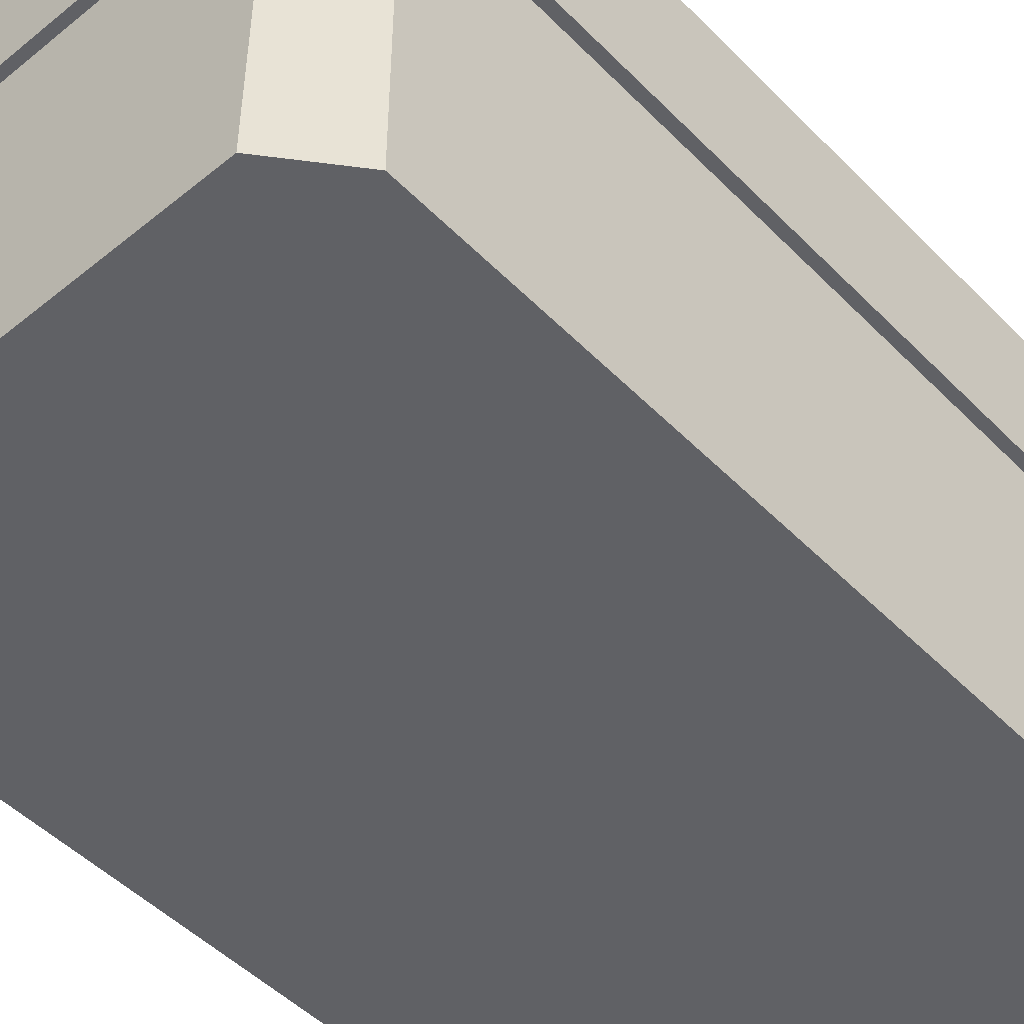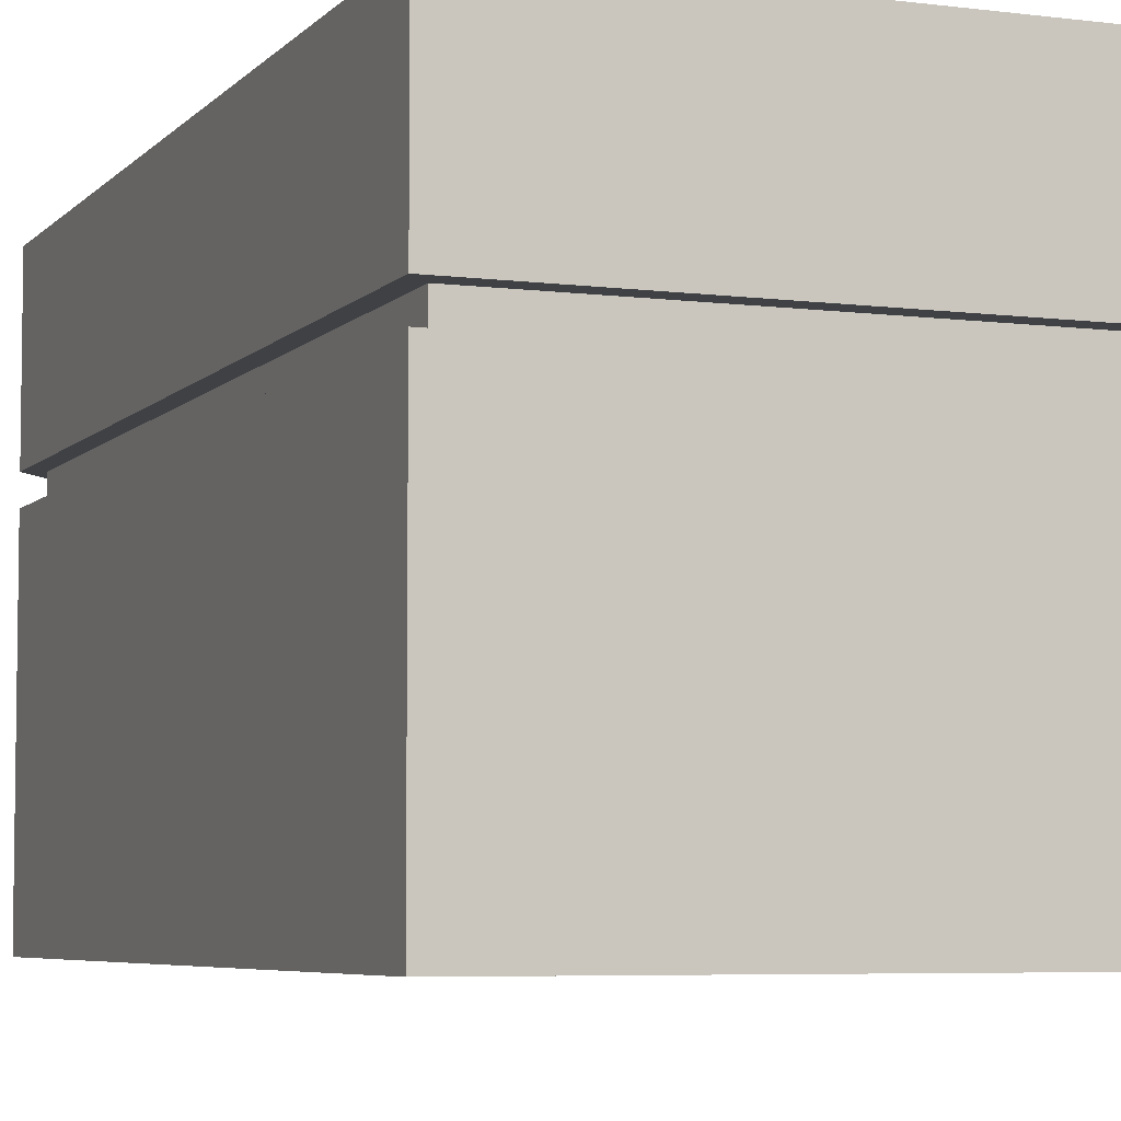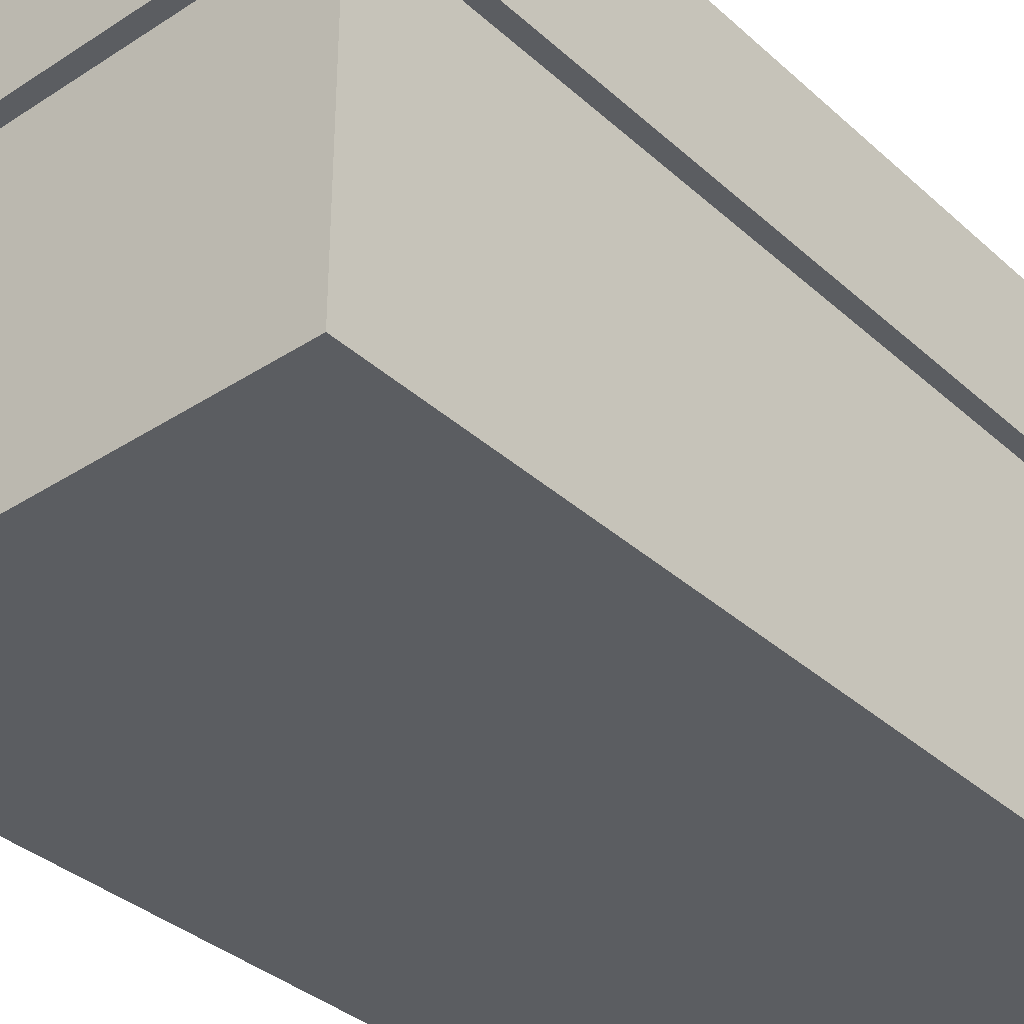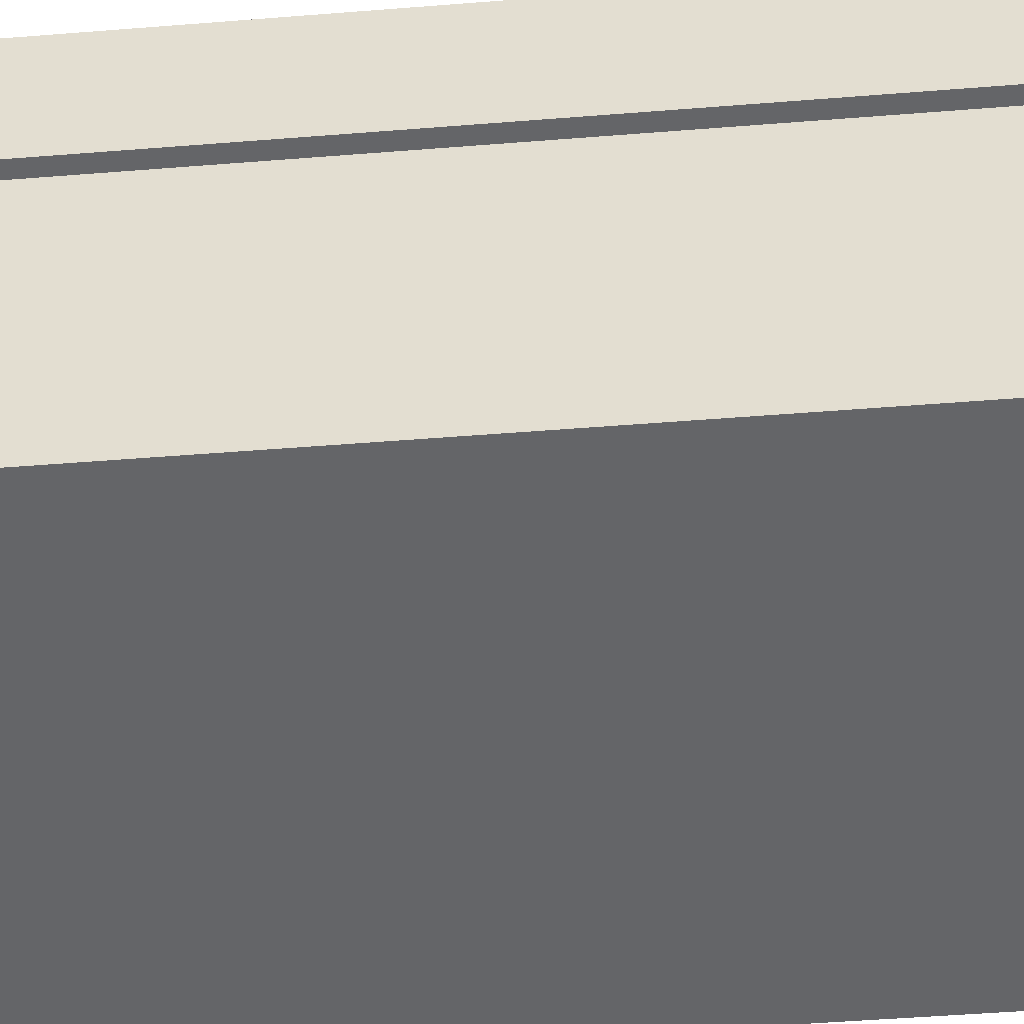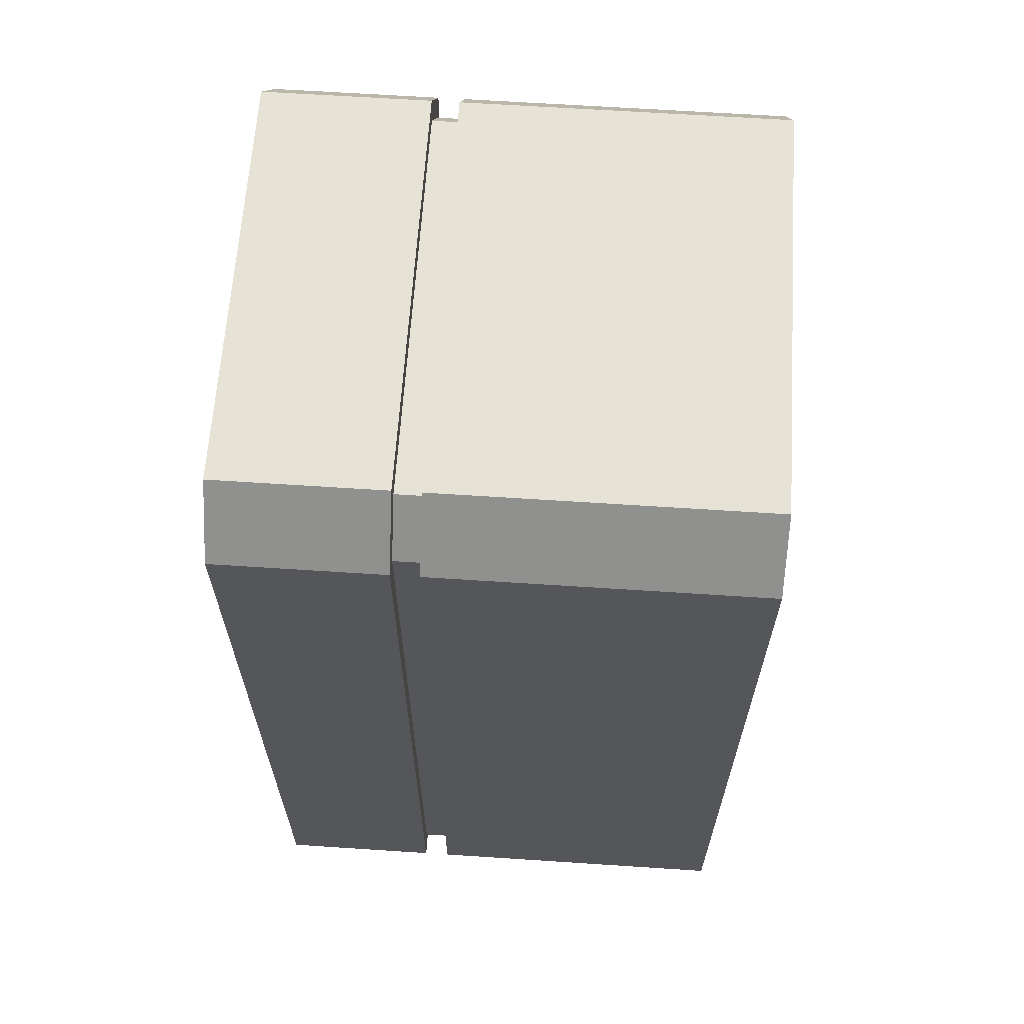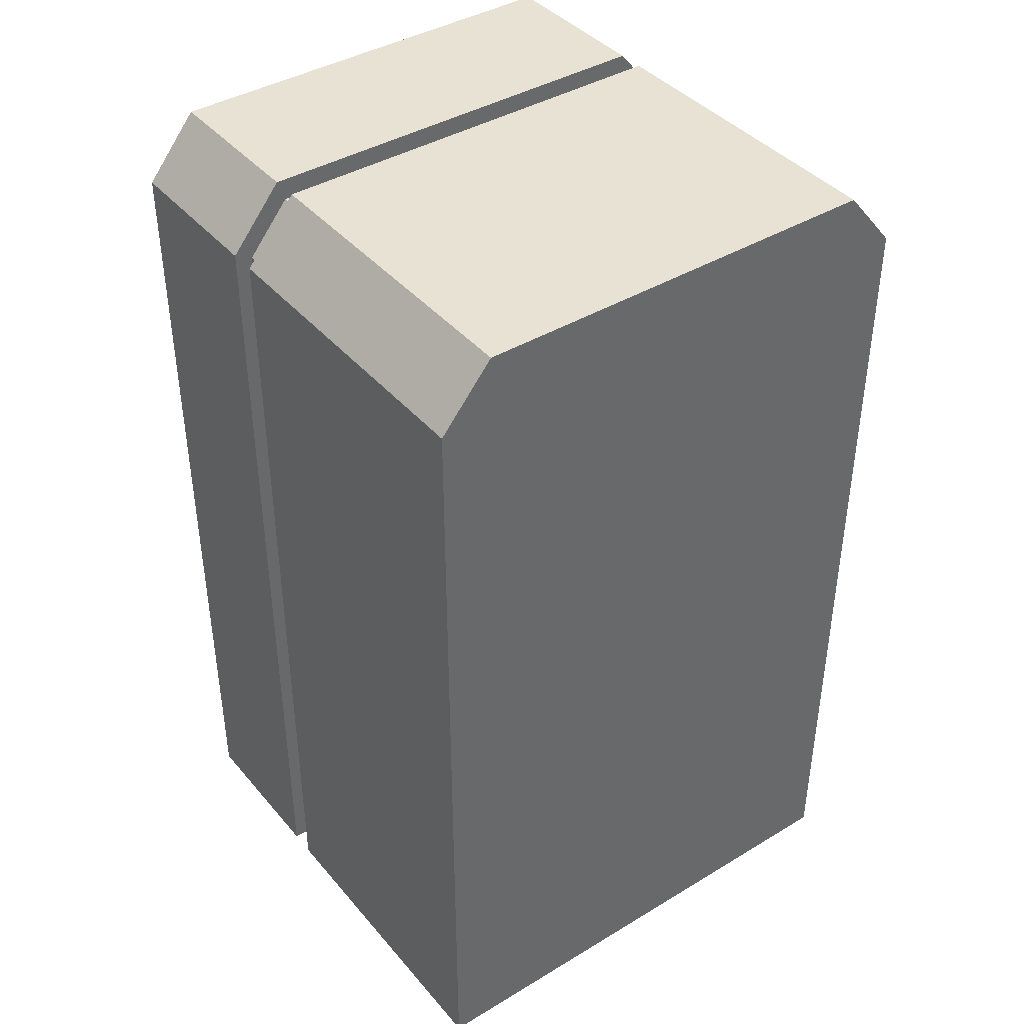
<metadata>
{"format":"obj","ext":"obj","renderer":"f3d","projection":"perspective","resolution":1024,"background":"white","views":[{"elev":-49.1,"azim":42.0,"up":"+Y"},{"elev":-5.7,"azim":158.4,"up":"+Y"},{"elev":-35.7,"azim":-139.5,"up":"+Y"},{"elev":-51.5,"azim":-85.1,"up":"+Y"},{"elev":63.9,"azim":-86.2,"up":"+Z"},{"elev":40.8,"azim":-36.3,"up":"+Z"}]}
</metadata>
<code>
g default
v 1072 1027 -3468
v 1414 1027 -3468
v 1072 693.5 -3468
v 1414 693.5 -3468
v 1414 1027 -3176
v 1072 1027 -3176
v 1072 693.5 -3176
v 1414 693.5 -3176
v 1414 769.2 -3176
v 1072 769.2 -3176
v 1072 769.2 -3468
v 1414 769.2 -3468
v 1414 769.2 -3443
v 1414 1027 -3443
v 1072 1027 -3443
v 1072 769.2 -3443
v 1072 693.5 -3443
v 1414 693.5 -3443
v 1414 693.5 -2913
v 1380 693.5 -2872
v 1414 769.2 -2913
v 1380 769.2 -2872
v 1414 1027 -2913
v 1380 1027 -2872
v 1072 693.5 -2913
v 1106 693.5 -2872
v 1072 769.2 -2913
v 1106 769.2 -2872
v 1106 1027 -2872
v 1072 1027 -2913
v 1380 919.8 -2872
v 1414 919.8 -2913
v 1414 919.8 -3176
v 1414 919.8 -3443
v 1414 919.8 -3468
v 1072 919.8 -3468
v 1072 919.8 -3443
v 1072 919.8 -3176
v 1072 919.8 -2913
v 1106 919.8 -2872
v 1380 841.8 -2872
v 1414 841.8 -2913
v 1414 841.8 -3176
v 1414 841.8 -3443
v 1414 841.8 -3468
v 1072 841.8 -3468
v 1072 841.8 -3443
v 1072 841.8 -3176
v 1072 841.8 -2913
v 1106 841.8 -2872
v 1072 1027 -3040
v 1072 919.8 -3040
v 1072 841.8 -3040
v 1072 769.2 -3040
v 1072 693.5 -3040
v 1414 693.5 -3040
v 1414 769.2 -3040
v 1414 841.8 -3040
v 1414 919.8 -3040
v 1414 1027 -3040
v 1380 902.4 -2872
v 1414 902.4 -2913
v 1414 902.4 -3040
v 1414 902.4 -3176
v 1414 902.4 -3443
v 1414 902.4 -3468
v 1072 902.4 -3468
v 1072 902.4 -3443
v 1072 902.4 -3176
v 1072 902.4 -3040
v 1072 902.4 -2913
v 1106 902.4 -2872
v 1402 919.8 -3176
v 1402 919.8 -3443
v 1402 902.4 -3176
v 1402 902.4 -3443
v 1402 919.8 -3454
v 1402 902.4 -3454
v 1083 919.8 -3454
v 1083 902.4 -3454
v 1083 902.4 -3443
v 1083 919.8 -3443
v 1083 902.4 -3176
v 1083 919.8 -3176
v 1083 902.4 -3040
v 1083 919.8 -3040
v 1402 902.4 -3040
v 1402 919.8 -3040
v 1402 919.8 -2918
v 1402 902.4 -2918
v 1375 919.8 -2886
v 1375 902.4 -2886
v 1111 919.8 -2886
v 1111 902.4 -2886
v 1083 919.8 -2918
v 1083 902.4 -2918
g pasted__pCube100 group17
f 11 12 4 3
f 55 56 19 25
f 6 5 14 15
f 17 7 10 16
f 17 18 8 7
f 37 38 6 15
f 1 2 35 36
f 5 33 34 14
f 15 14 2 1
f 36 37 15 1
f 3 17 16 11
f 3 4 18 17
f 20 19 21 22
f 31 32 23 24
f 21 19 56 57
f 32 59 60 23
f 30 29 24 23
f 25 26 28 27
f 39 40 29 30
f 55 25 27 54
f 52 39 30 51
f 28 26 20 22
f 40 31 24 29
f 30 23 60 51
f 35 2 14 34
f 74 73 75 76
f 78 77 74 76
f 79 77 78 80
f 80 81 82 79
f 81 83 84 82
f 22 21 42 41
f 21 57 58 42
f 44 43 9 13
f 12 45 44 13
f 46 45 12 11
f 11 16 47 46
f 16 10 48 47
f 54 27 49 53
f 27 28 50 49
f 28 22 41 50
f 38 52 51 6
f 83 85 86 84
f 10 54 53 48
f 7 55 54 10
f 7 8 56 55
f 57 56 8 9
f 58 57 9 43
f 88 87 75 73
f 60 59 33 5
f 51 60 5 6
f 88 89 90 87
f 89 91 92 90
f 91 93 94 92
f 93 95 96 94
f 95 86 85 96
f 62 61 41 42
f 63 62 42 58
f 64 63 58 43
f 65 64 43 44
f 45 66 65 44
f 67 66 45 46
f 46 47 68 67
f 47 48 69 68
f 48 53 70 69
f 71 70 53 49
f 72 71 49 50
f 61 72 50 41
f 34 33 73 74
f 64 65 76 75
f 35 34 74 77
f 65 66 78 76
f 36 35 77 79
f 66 67 80 78
f 67 68 81 80
f 37 36 79 82
f 68 69 83 81
f 38 37 82 84
f 69 70 85 83
f 52 38 84 86
f 63 64 75 87
f 33 59 88 73
f 59 32 89 88
f 62 63 87 90
f 32 31 91 89
f 61 62 90 92
f 31 40 93 91
f 72 61 92 94
f 40 39 95 93
f 71 72 94 96
f 39 52 86 95
f 70 71 96 85
f 13 9 8 18
f 18 4 12 13
f 25 19 20 26

</code>
